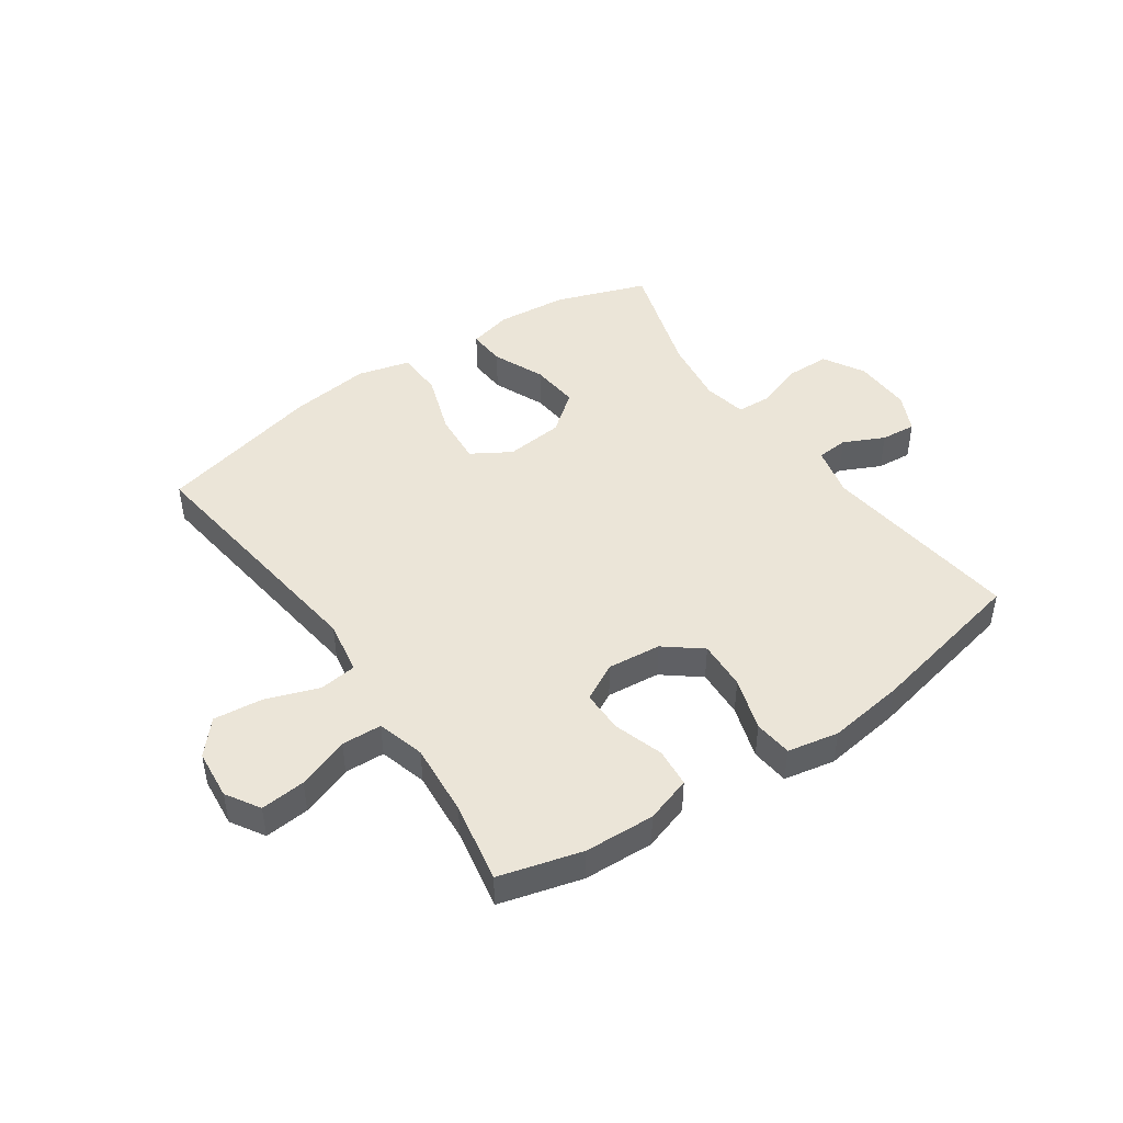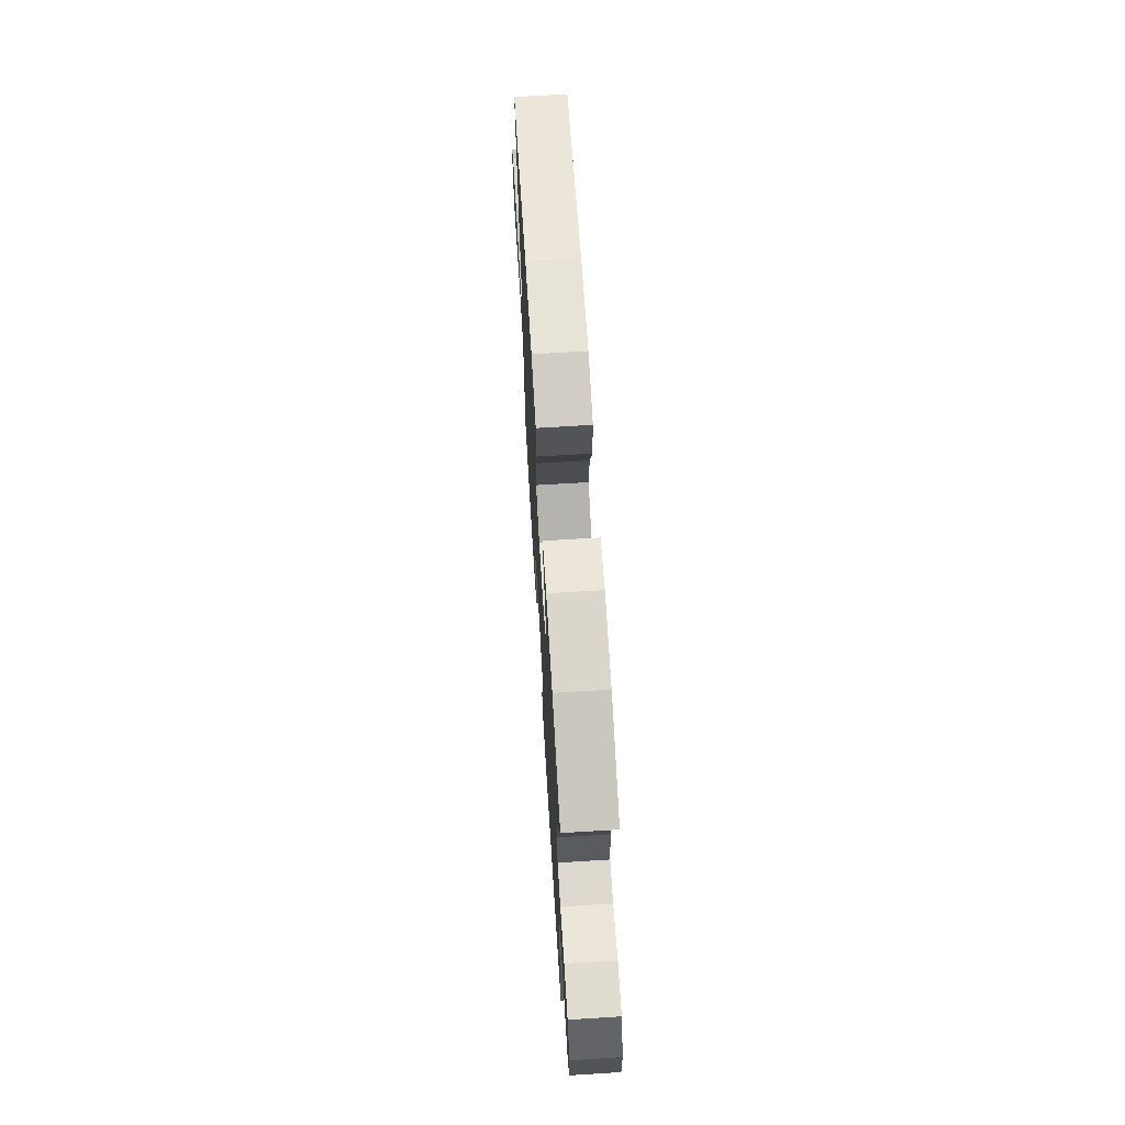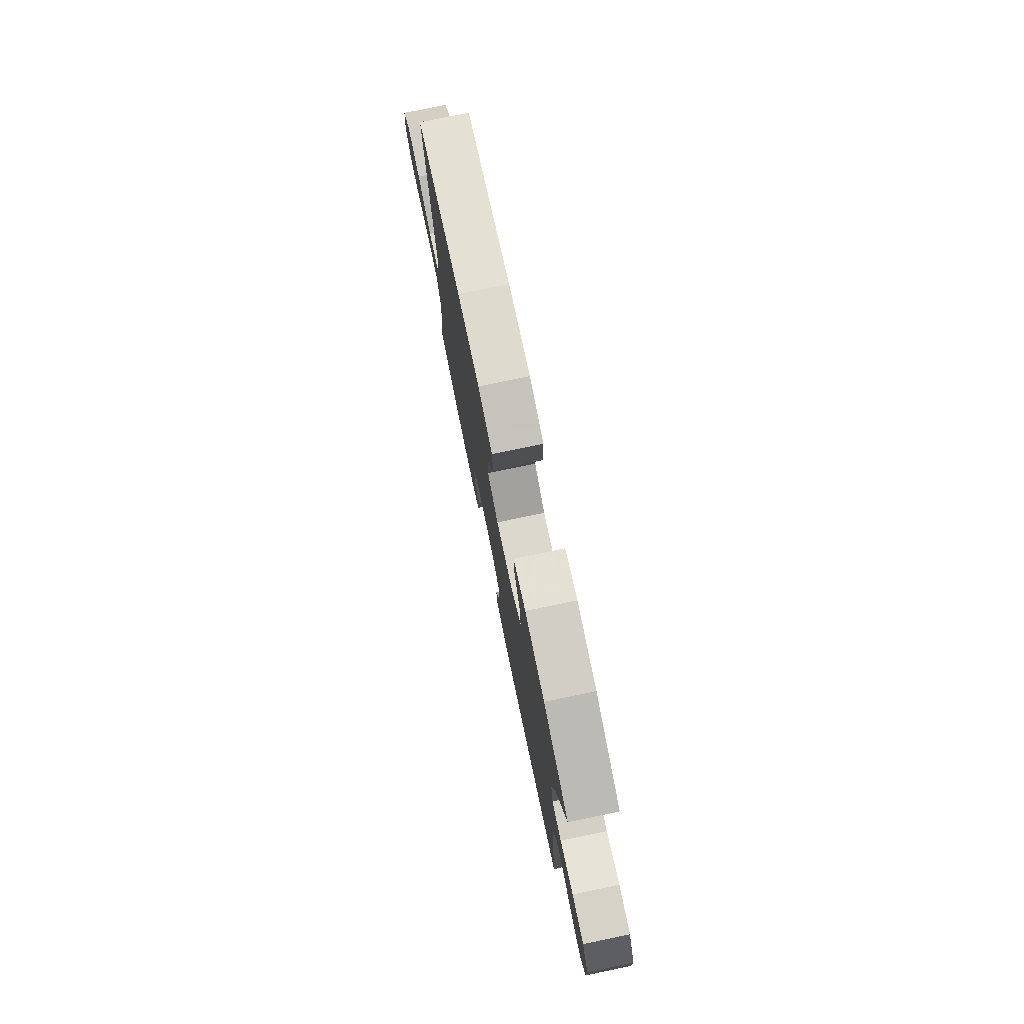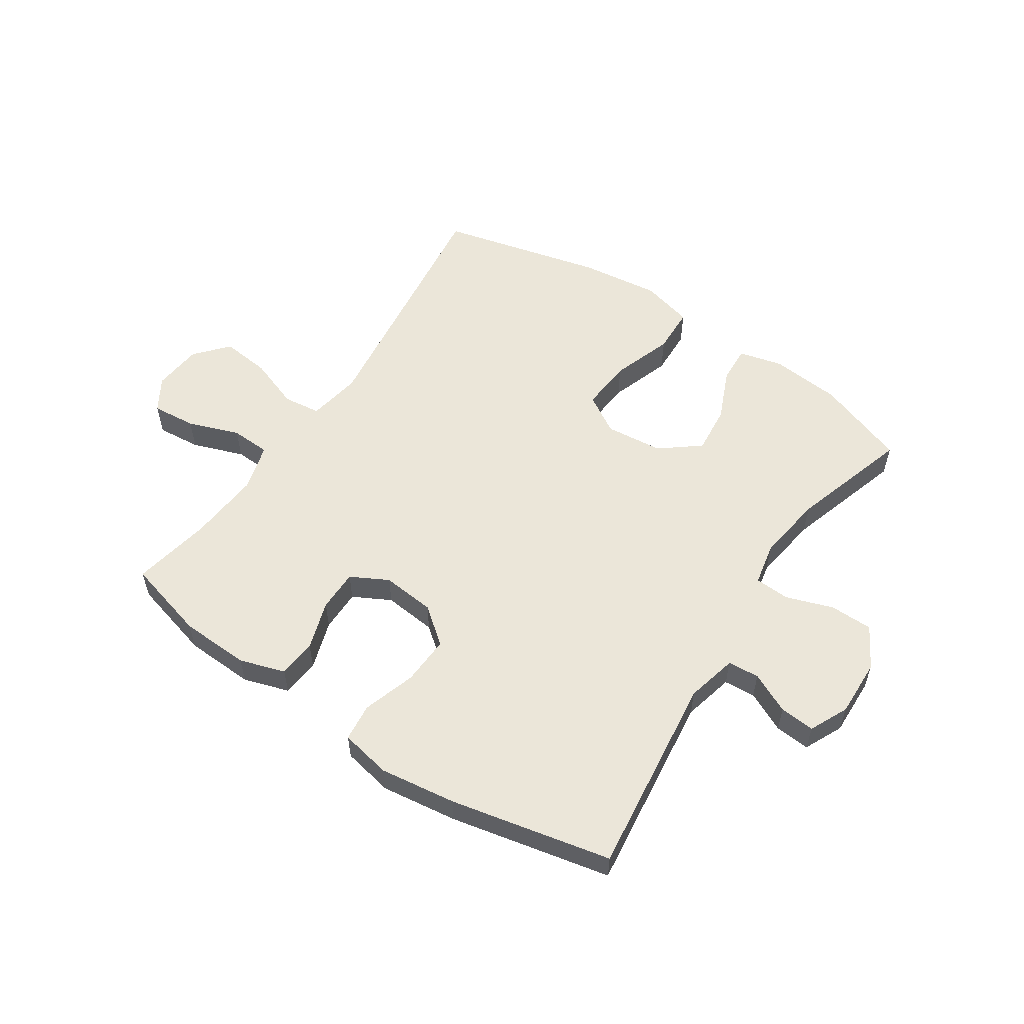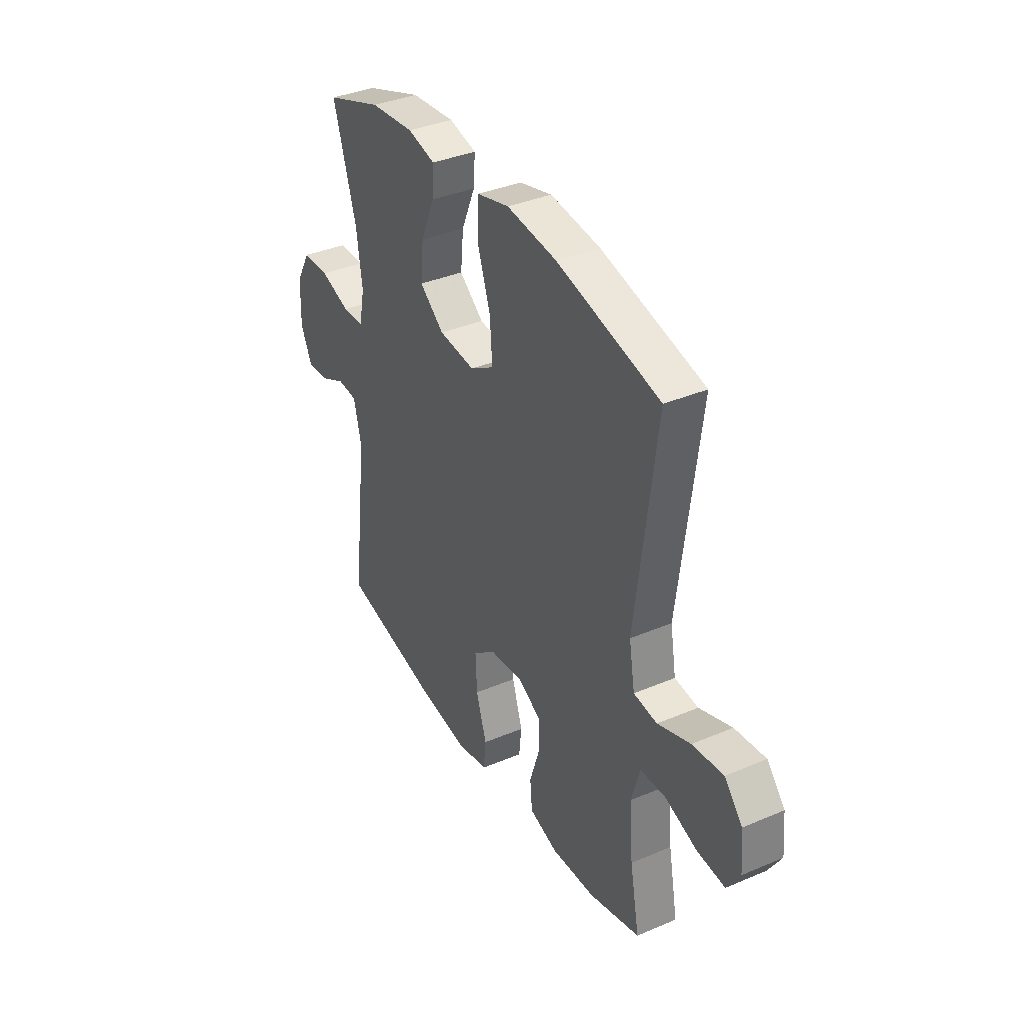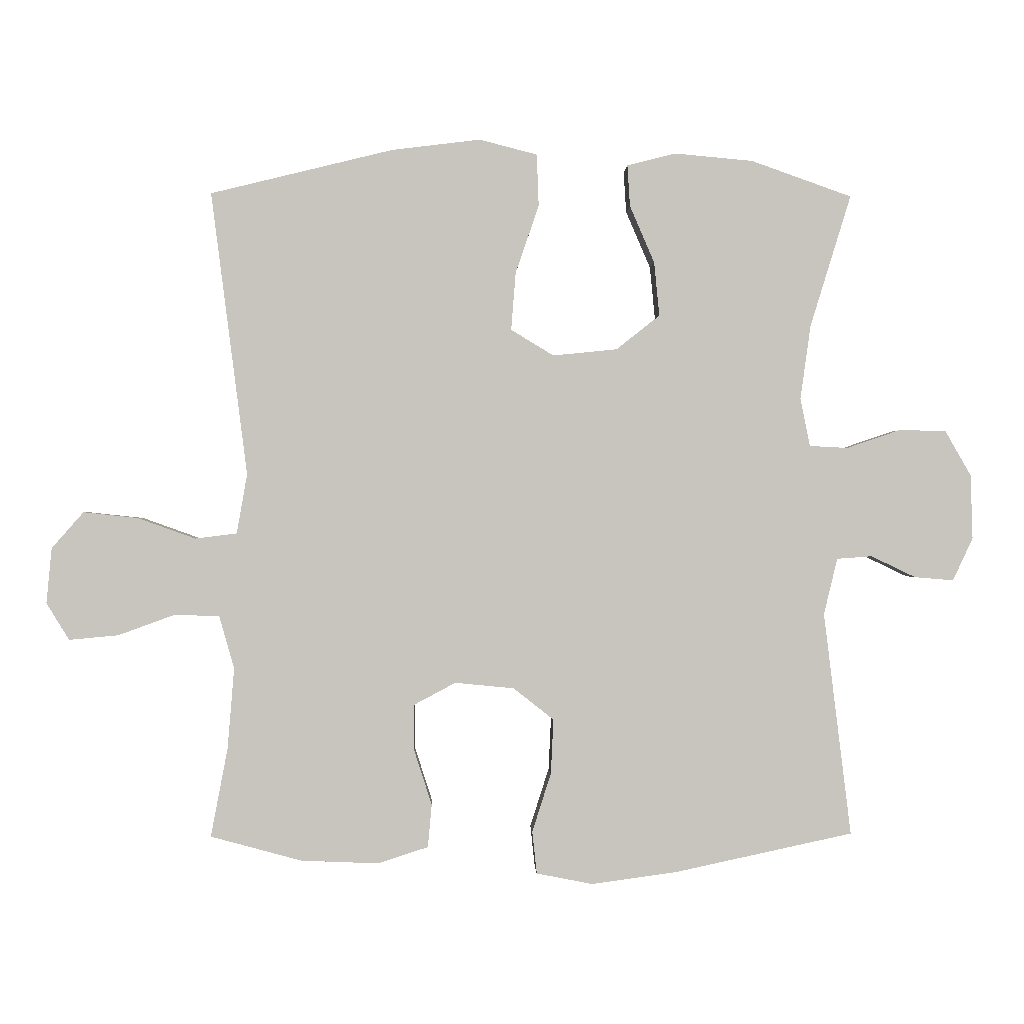
<metadata>
{"format":"obj","ext":"obj","renderer":"f3d","projection":"perspective","resolution":1024,"background":"white","views":[{"elev":45.9,"azim":145.4,"up":"+Y"},{"elev":68.9,"azim":-93.5,"up":"+Z"},{"elev":77.6,"azim":-101.7,"up":"+Z"},{"elev":56.1,"azim":-146.3,"up":"+Y"},{"elev":36.8,"azim":61.2,"up":"+Z"},{"elev":-0.2,"azim":178.0,"up":"+Z"}]}
</metadata>
<code>
v 0.5 0.07 0.5
v 0.444 0.07 0.063
v 0.46 0.07 -0.029
v 0.524 0.07 -0.037
v 0.613 0.07 -0.005
v 0.697 0.07 0.004
v 0.746 0.07 -0.052
v 0.754 0.07 -0.137
v 0.719 0.07 -0.194
v 0.643 0.07 -0.187
v 0.555 0.07 -0.155
v 0.487 0.07 -0.158
v 0.464 0.07 -0.239
v 0.474 0.07 -0.363
v 0.5 0.07 -0.5
v 0.36 0.07 -0.538
v 0.241 0.07 -0.543
v 0.163 0.07 -0.518
v 0.157 0.07 -0.452
v 0.184 0.07 -0.368
v 0.184 0.07 -0.296
v 0.12 0.07 -0.262
v 0.029 0.07 -0.271
v -0.033 0.07 -0.32
v -0.029 0.07 -0.404
v 0 0.07 -0.495
v -0.007 0.07 -0.56
v -0.094 0.07 -0.577
v -0.225 0.07 -0.559
v -0.5 0.07 -0.5
v -0.458 0.07 -0.156
v -0.479 0.07 -0.069
v -0.533 0.07 -0.065
v -0.602 0.07 -0.098
v -0.662 0.07 -0.103
v -0.693 0.07 -0.037
v -0.69 0.07 0.062
v -0.65 0.07 0.132
v -0.577 0.07 0.133
v -0.495 0.07 0.105
v -0.436 0.07 0.108
v -0.421 0.07 0.182
v -0.437 0.07 0.296
v -0.5 0.07 0.5
v -0.345 0.07 0.555
v -0.224 0.07 0.566
v -0.149 0.07 0.547
v -0.153 0.07 0.483
v -0.191 0.07 0.395
v -0.199 0.07 0.312
v -0.132 0.07 0.259
v -0.033 0.07 0.249
v 0.033 0.07 0.289
v 0.026 0.07 0.378
v -0.01 0.07 0.483
v -0.007 0.07 0.563
v 0.082 0.07 0.586
v 0.219 0.07 0.569
v 0.5 0 0.5
v 0.444 0 0.063
v 0.46 0 -0.029
v 0.524 0 -0.037
v 0.613 0 -0.005
v 0.697 0 0.004
v 0.746 0 -0.052
v 0.754 0 -0.137
v 0.719 0 -0.194
v 0.643 0 -0.187
v 0.555 0 -0.155
v 0.487 0 -0.158
v 0.464 0 -0.239
v 0.474 0 -0.363
v 0.5 0 -0.5
v 0.36 0 -0.538
v 0.241 0 -0.543
v 0.163 0 -0.518
v 0.157 0 -0.452
v 0.184 0 -0.368
v 0.184 0 -0.296
v 0.12 0 -0.262
v 0.029 0 -0.271
v -0.033 0 -0.32
v -0.029 0 -0.404
v 0 0 -0.495
v -0.007 0 -0.56
v -0.094 0 -0.577
v -0.225 0 -0.559
v -0.5 0 -0.5
v -0.458 0 -0.156
v -0.479 0 -0.069
v -0.533 0 -0.065
v -0.602 0 -0.098
v -0.662 0 -0.103
v -0.693 0 -0.037
v -0.69 0 0.062
v -0.65 0 0.132
v -0.577 0 0.133
v -0.495 0 0.105
v -0.436 0 0.108
v -0.421 0 0.182
v -0.437 0 0.296
v -0.5 0 0.5
v -0.345 0 0.555
v -0.224 0 0.566
v -0.149 0 0.547
v -0.153 0 0.483
v -0.191 0 0.395
v -0.199 0 0.312
v -0.132 0 0.259
v -0.033 0 0.249
v 0.033 0 0.289
v 0.026 0 0.378
v -0.01 0 0.483
v -0.007 0 0.563
v 0.082 0 0.586
v 0.219 0 0.569
f 57 58 1 2
f 54 55 56 57
f 53 54 57 2
f 52 53 2 3
f 51 52 3
f 46 47 48 49
f 46 49 50
f 43 44 45 46
f 42 43 46 50
f 41 42 50 51
f 37 38 39 40
f 37 40 41
f 36 37 41
f 33 34 35 36
f 32 33 36 41
f 31 32 41 51
f 25 26 27 28
f 24 25 28 29
f 17 18 19 20
f 17 20 21
f 14 15 16 17
f 13 14 17 21
f 12 13 21 22
f 8 9 10 11
f 8 11 12
f 7 8 12
f 4 5 6 7
f 4 7 12 22
f 30 31 51 3
f 24 29 30
f 23 24 30
f 3 4 22 23
f 3 23 30
f 60 59 116 115
f 115 114 113 112
f 60 115 112 111
f 61 60 111 110
f 61 110 109
f 107 106 105 104
f 108 107 104
f 104 103 102 101
f 108 104 101 100
f 109 108 100 99
f 98 97 96 95
f 99 98 95
f 99 95 94
f 94 93 92 91
f 99 94 91 90
f 109 99 90 89
f 86 85 84 83
f 87 86 83 82
f 78 77 76 75
f 79 78 75
f 75 74 73 72
f 79 75 72 71
f 80 79 71 70
f 69 68 67 66
f 70 69 66
f 70 66 65
f 65 64 63 62
f 80 70 65 62
f 61 109 89 88
f 88 87 82
f 88 82 81
f 81 80 62 61
f 88 81 61
f 1 59 60 2
f 2 60 61 3
f 3 61 62 4
f 4 62 63 5
f 5 63 64 6
f 6 64 65 7
f 7 65 66 8
f 8 66 67 9
f 9 67 68 10
f 10 68 69 11
f 11 69 70 12
f 12 70 71 13
f 13 71 72 14
f 14 72 73 15
f 15 73 74 16
f 16 74 75 17
f 17 75 76 18
f 18 76 77 19
f 19 77 78 20
f 20 78 79 21
f 21 79 80 22
f 22 80 81 23
f 23 81 82 24
f 24 82 83 25
f 25 83 84 26
f 26 84 85 27
f 27 85 86 28
f 28 86 87 29
f 29 87 88 30
f 30 88 89 31
f 31 89 90 32
f 32 90 91 33
f 33 91 92 34
f 34 92 93 35
f 35 93 94 36
f 36 94 95 37
f 37 95 96 38
f 38 96 97 39
f 39 97 98 40
f 40 98 99 41
f 41 99 100 42
f 42 100 101 43
f 43 101 102 44
f 44 102 103 45
f 45 103 104 46
f 46 104 105 47
f 47 105 106 48
f 48 106 107 49
f 49 107 108 50
f 50 108 109 51
f 51 109 110 52
f 52 110 111 53
f 53 111 112 54
f 54 112 113 55
f 55 113 114 56
f 56 114 115 57
f 57 115 116 58
f 58 116 59 1

</code>
